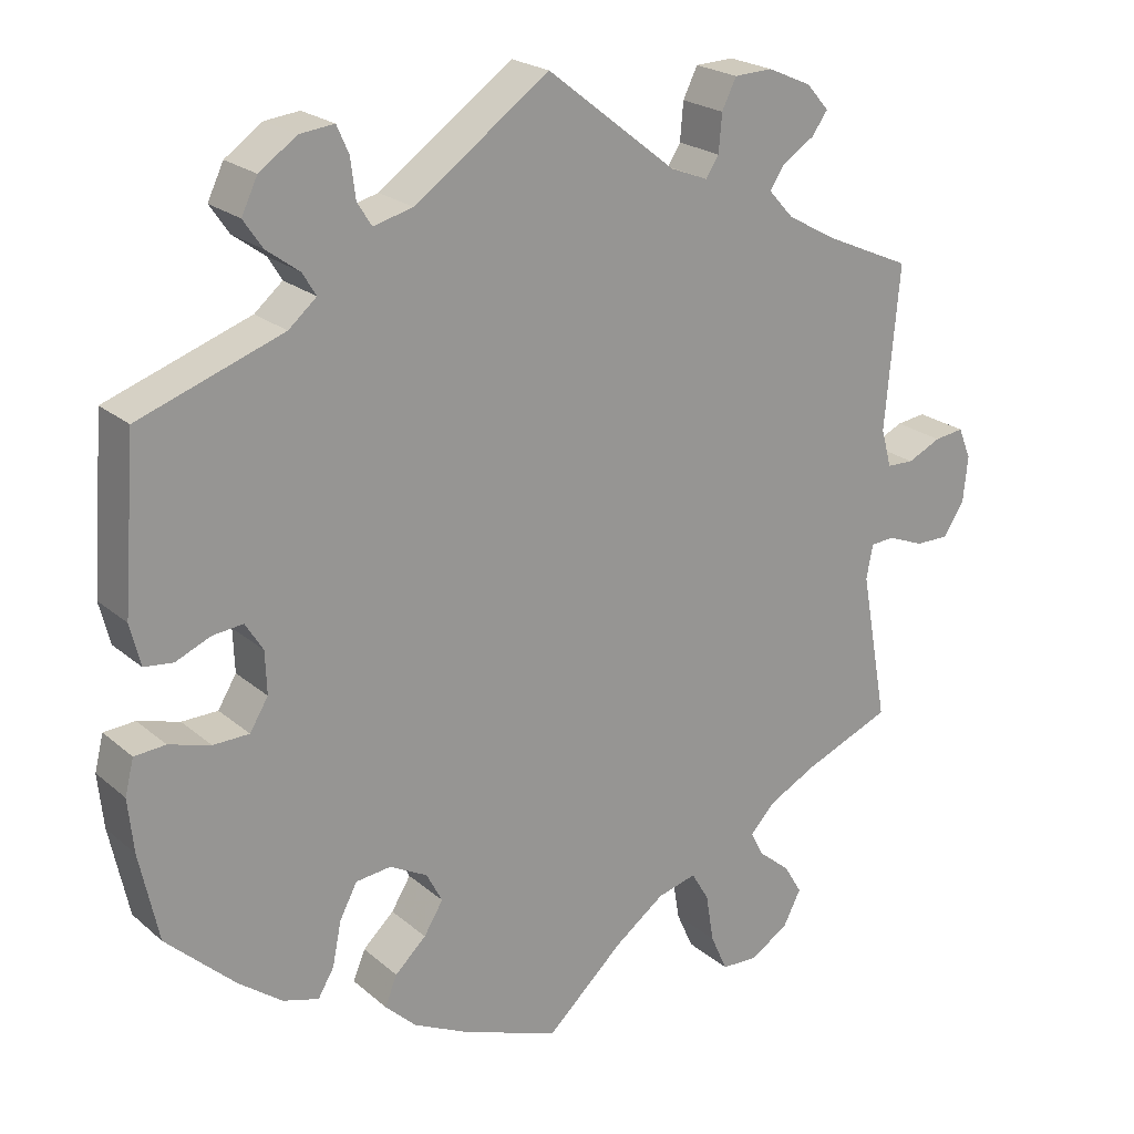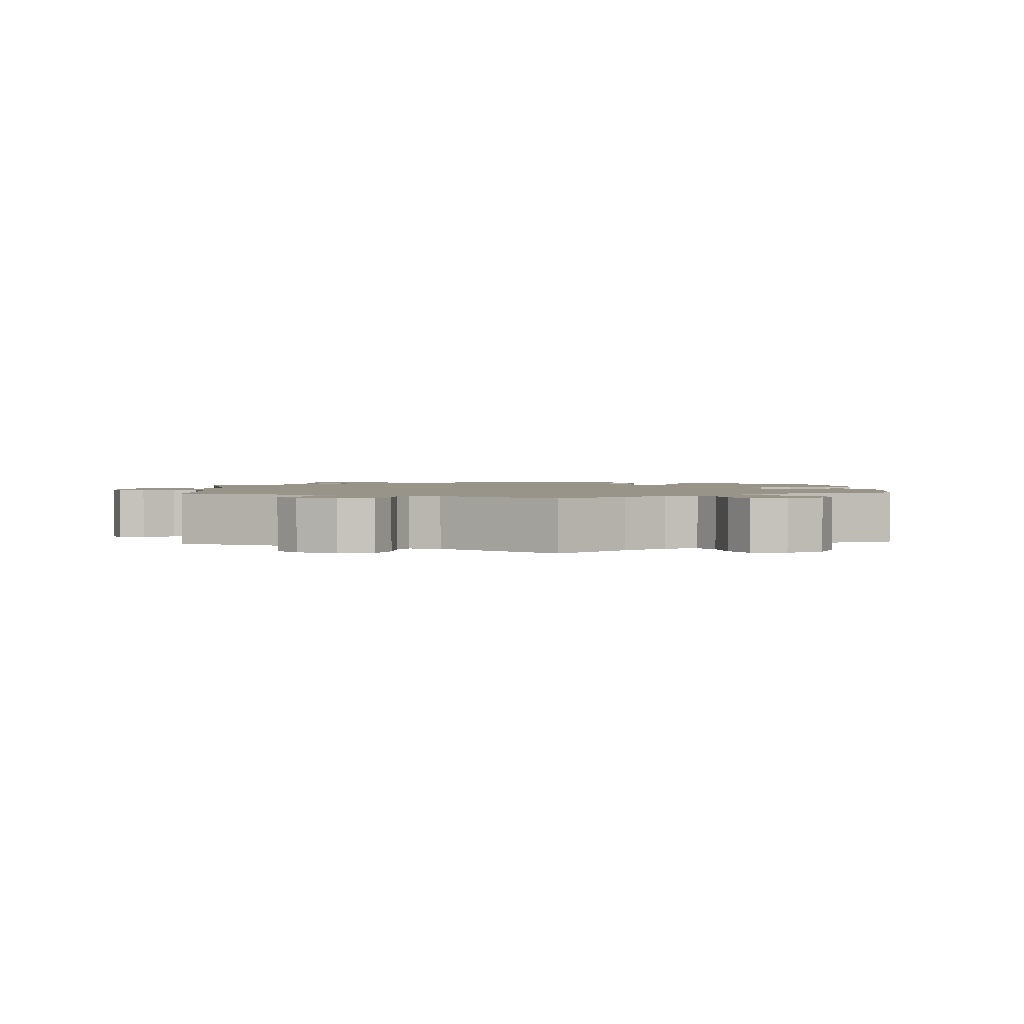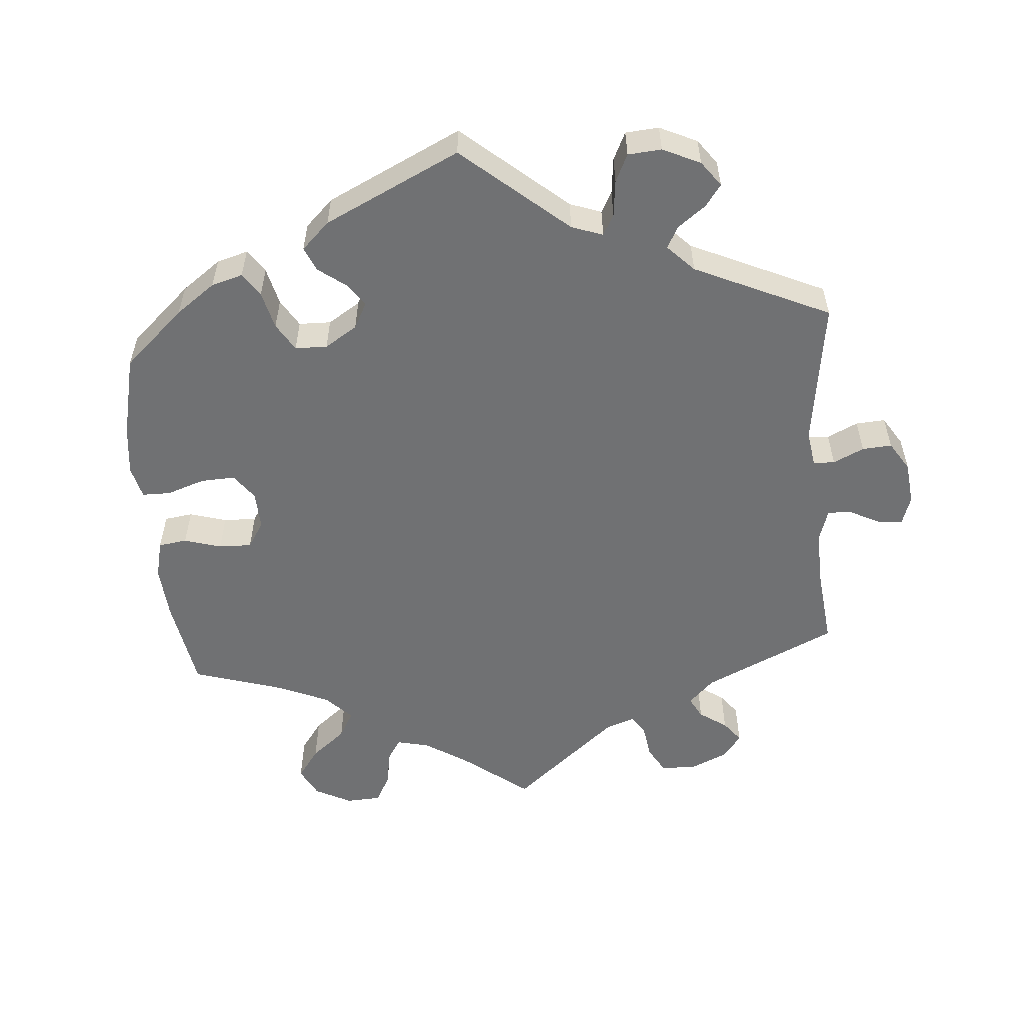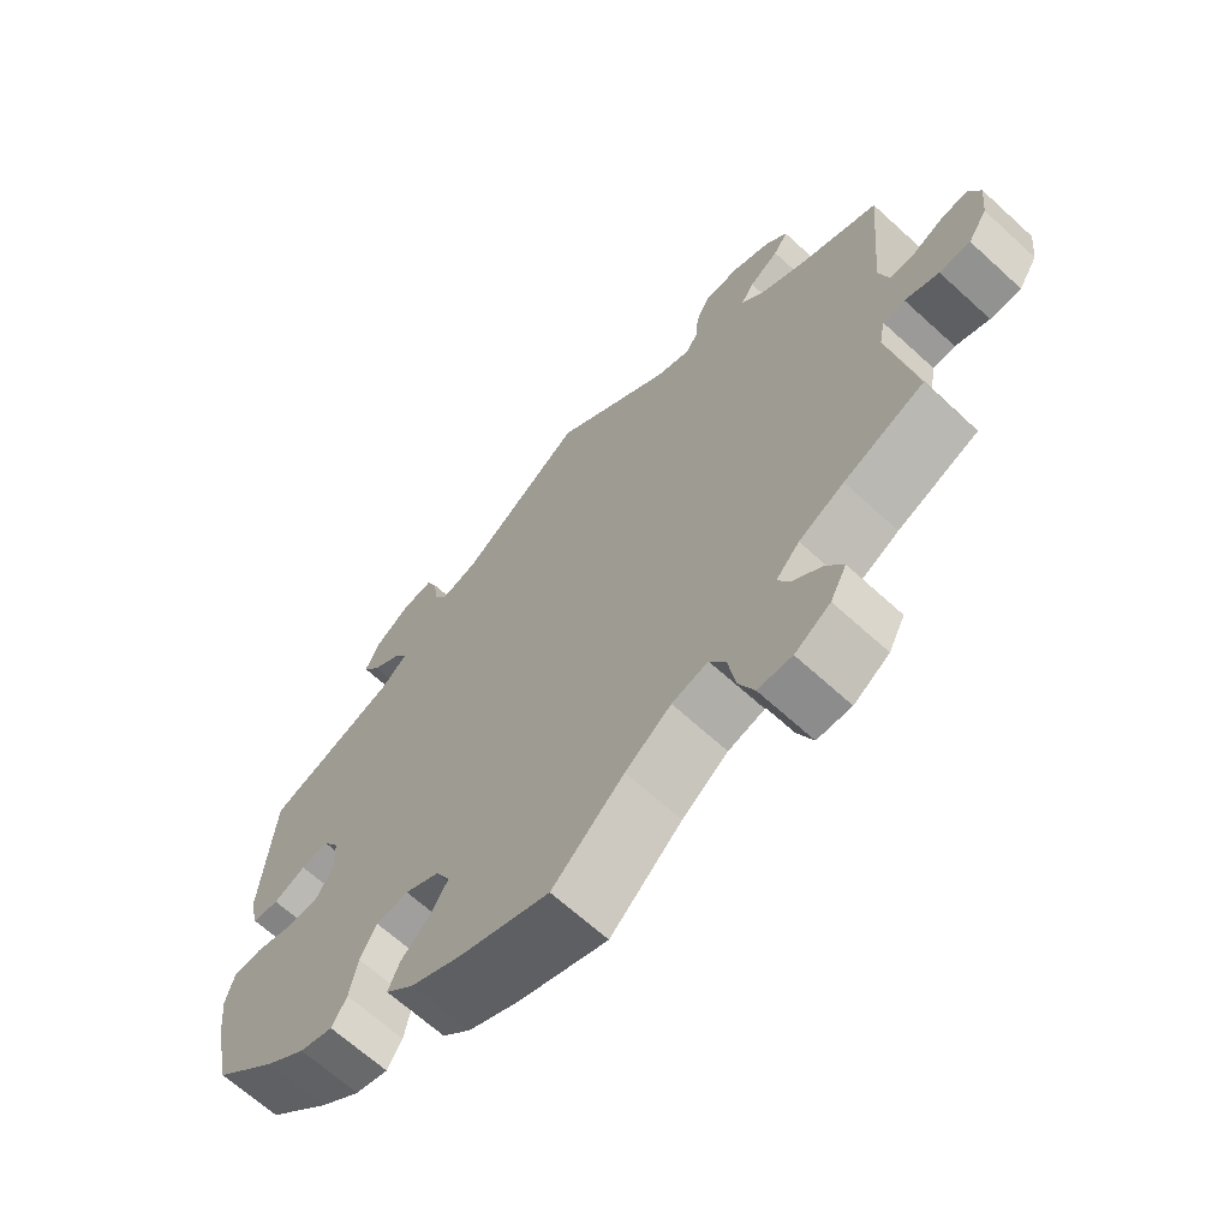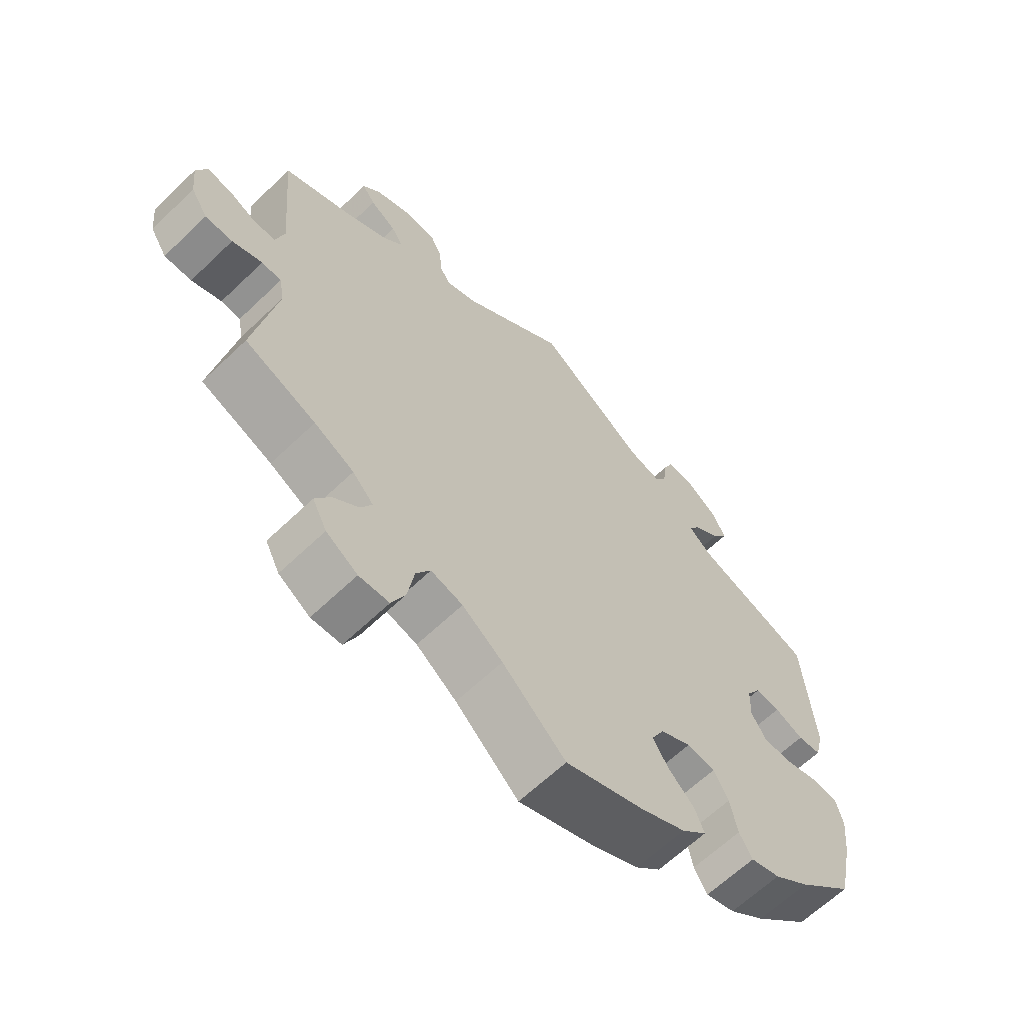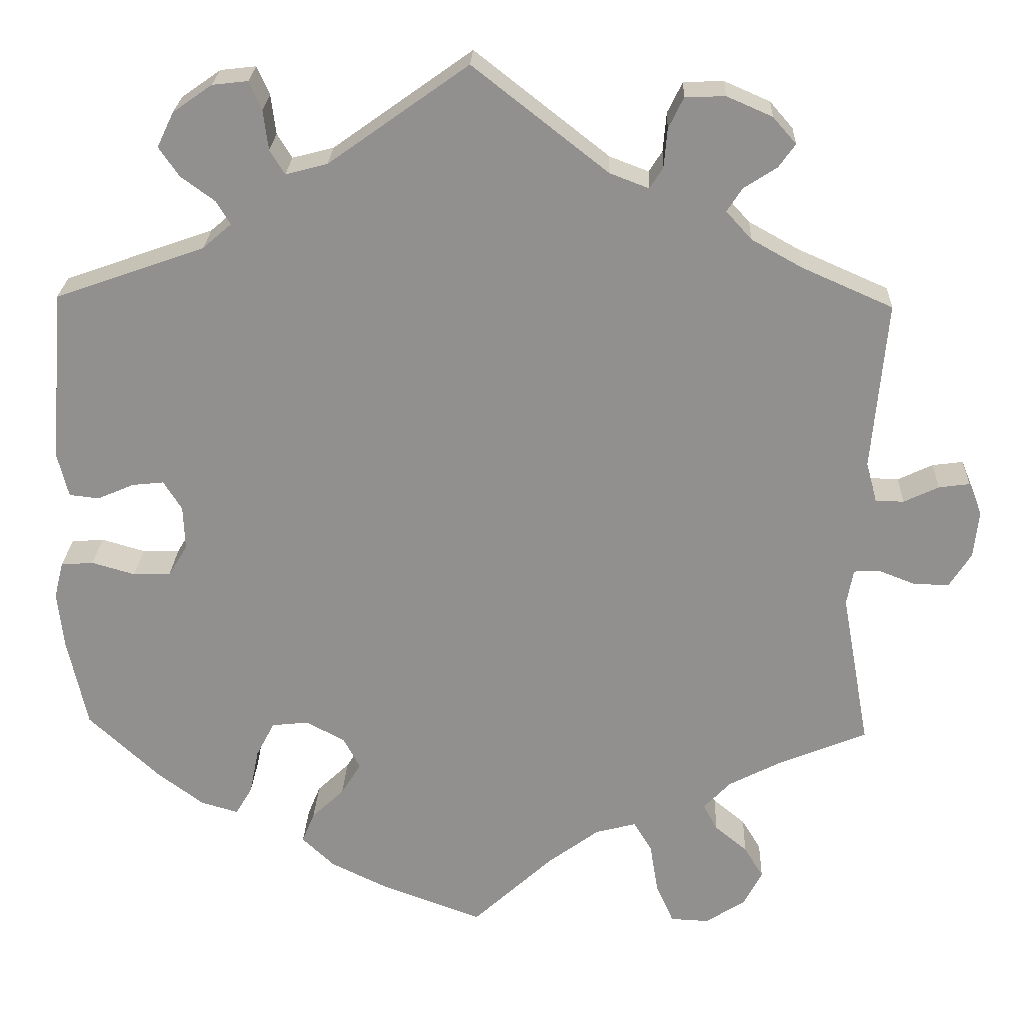
<metadata>
{"format":"obj","ext":"obj","renderer":"f3d","projection":"perspective","resolution":1024,"background":"white","views":[{"elev":22.0,"azim":-34.9,"up":"+Z"},{"elev":1.9,"azim":116.2,"up":"+Y"},{"elev":-55.1,"azim":-55.3,"up":"+Y"},{"elev":-66.3,"azim":47.5,"up":"+Z"},{"elev":-63.8,"azim":134.0,"up":"+Z"},{"elev":24.0,"azim":2.3,"up":"+Z"}]}
</metadata>
<code>
v -0.524 0.07 -0.178
v -0.531 0.07 -0.111
v -0.52 0.07 -0.067
v -0.481 0.07 -0.064
v -0.429 0.07 -0.079
v -0.384 0.07 -0.078
v -0.361 0.07 -0.04
v -0.363 0.07 0.013
v -0.385 0.07 0.048
v -0.423 0.07 0.044
v -0.467 0.07 0.025
v -0.503 0.07 0.029
v -0.516 0.07 0.081
v -0.5 0.07 0.289
v -0.32 0.07 0.353
v -0.285 0.07 0.383
v -0.302 0.07 0.411
v -0.343 0.07 0.441
v -0.367 0.07 0.476
v -0.347 0.07 0.518
v -0.3 0.07 0.551
v -0.257 0.07 0.556
v -0.242 0.07 0.522
v -0.236 0.07 0.474
v -0.218 0.07 0.445
v -0.168 0.07 0.458
v 0 0.07 0.578
v 0.162 0.07 0.451
v 0.209 0.07 0.433
v 0.225 0.07 0.458
v 0.229 0.07 0.505
v 0.247 0.07 0.542
v 0.295 0.07 0.544
v 0.35 0.07 0.52
v 0.378 0.07 0.488
v 0.358 0.07 0.46
v 0.318 0.07 0.434
v 0.3 0.07 0.406
v 0.331 0.07 0.372
v 0.392 0.07 0.338
v 0.501 0.07 0.29
v 0.483 0.07 0.087
v 0.496 0.07 0.039
v 0.53 0.07 0.038
v 0.572 0.07 0.058
v 0.609 0.07 0.063
v 0.625 0.07 0.024
v 0.619 0.07 -0.033
v 0.593 0.07 -0.074
v 0.551 0.07 -0.074
v 0.505 0.07 -0.056
v 0.475 0.07 -0.058
v 0.467 0.07 -0.101
v 0.501 0.07 -0.289
v 0.392 0.07 -0.334
v 0.331 0.07 -0.366
v 0.299 0.07 -0.4
v 0.316 0.07 -0.432
v 0.355 0.07 -0.464
v 0.378 0.07 -0.502
v 0.356 0.07 -0.545
v 0.308 0.07 -0.576
v 0.262 0.07 -0.574
v 0.241 0.07 -0.527
v 0.231 0.07 -0.466
v 0.209 0.07 -0.429
v 0.16 0.07 -0.442
v 0.098 0.07 -0.488
v 0.001 0.07 -0.578
v -0.121 0.07 -0.533
v -0.189 0.07 -0.5
v -0.228 0.07 -0.463
v -0.213 0.07 -0.426
v -0.174 0.07 -0.389
v -0.15 0.07 -0.35
v -0.17 0.07 -0.312
v -0.217 0.07 -0.287
v -0.261 0.07 -0.292
v -0.283 0.07 -0.334
v -0.294 0.07 -0.389
v -0.314 0.07 -0.423
v -0.359 0.07 -0.41
v -0.414 0.07 -0.369
v -0.5 0.07 -0.289
v -0.524 0 -0.178
v -0.531 0 -0.111
v -0.52 0 -0.067
v -0.481 0 -0.064
v -0.429 0 -0.079
v -0.384 0 -0.078
v -0.361 0 -0.04
v -0.363 0 0.013
v -0.385 0 0.048
v -0.423 0 0.044
v -0.467 0 0.025
v -0.503 0 0.029
v -0.516 0 0.081
v -0.5 0 0.289
v -0.32 0 0.353
v -0.285 0 0.383
v -0.302 0 0.411
v -0.343 0 0.441
v -0.367 0 0.476
v -0.347 0 0.518
v -0.3 0 0.551
v -0.257 0 0.556
v -0.242 0 0.522
v -0.236 0 0.474
v -0.218 0 0.445
v -0.168 0 0.458
v 0 0 0.578
v 0.162 0 0.451
v 0.209 0 0.433
v 0.225 0 0.458
v 0.229 0 0.505
v 0.247 0 0.542
v 0.295 0 0.544
v 0.35 0 0.52
v 0.378 0 0.488
v 0.358 0 0.46
v 0.318 0 0.434
v 0.3 0 0.406
v 0.331 0 0.372
v 0.392 0 0.338
v 0.501 0 0.29
v 0.483 0 0.087
v 0.496 0 0.039
v 0.53 0 0.038
v 0.572 0 0.058
v 0.609 0 0.063
v 0.625 0 0.024
v 0.619 0 -0.033
v 0.593 0 -0.074
v 0.551 0 -0.074
v 0.505 0 -0.056
v 0.475 0 -0.058
v 0.467 0 -0.101
v 0.501 0 -0.289
v 0.392 0 -0.334
v 0.331 0 -0.366
v 0.299 0 -0.4
v 0.316 0 -0.432
v 0.355 0 -0.464
v 0.378 0 -0.502
v 0.356 0 -0.545
v 0.308 0 -0.576
v 0.262 0 -0.574
v 0.241 0 -0.527
v 0.231 0 -0.466
v 0.209 0 -0.429
v 0.16 0 -0.442
v 0.098 0 -0.488
v 0.001 0 -0.578
v -0.121 0 -0.533
v -0.189 0 -0.5
v -0.228 0 -0.463
v -0.213 0 -0.426
v -0.174 0 -0.389
v -0.15 0 -0.35
v -0.17 0 -0.312
v -0.217 0 -0.287
v -0.261 0 -0.292
v -0.283 0 -0.334
v -0.294 0 -0.389
v -0.314 0 -0.423
v -0.359 0 -0.41
v -0.414 0 -0.369
v -0.5 0 -0.289
f 79 80 81 82
f 78 79 82 83
f 71 72 73 74
f 71 74 75
f 68 69 70 71
f 67 68 71 75
f 66 67 75 76
f 62 63 64 65
f 62 65 66
f 61 62 66
f 58 59 60 61
f 57 58 61 66
f 56 57 66 76
f 53 54 55
f 52 53 55 56
f 48 49 50 51
f 48 51 52
f 47 48 52
f 44 45 46 47
f 43 44 47 52
f 42 43 52 56
f 40 41 42 56
f 34 35 36 37
f 34 37 38
f 33 34 38
f 30 31 32 33
f 29 30 33 38
f 26 27 28
f 25 26 28 29
f 21 22 23 24
f 21 24 25
f 20 21 25
f 17 18 19 20
f 16 17 20 25
f 12 13 14 15
f 10 11 12 15
f 9 10 15 16
f 8 9 16 25
f 2 3 4 5
f 2 5 6
f 1 2 6
f 78 83 84 1
f 40 56 76 77
f 39 40 77 78
f 7 8 25 29
f 6 7 29 38
f 38 39 78
f 1 6 38 78
f 166 165 164 163
f 167 166 163 162
f 158 157 156 155
f 159 158 155
f 155 154 153 152
f 159 155 152 151
f 160 159 151 150
f 149 148 147 146
f 150 149 146
f 150 146 145
f 145 144 143 142
f 150 145 142 141
f 160 150 141 140
f 139 138 137
f 140 139 137 136
f 135 134 133 132
f 136 135 132
f 136 132 131
f 131 130 129 128
f 136 131 128 127
f 140 136 127 126
f 140 126 125 124
f 121 120 119 118
f 122 121 118
f 122 118 117
f 117 116 115 114
f 122 117 114 113
f 112 111 110
f 113 112 110 109
f 108 107 106 105
f 109 108 105
f 109 105 104
f 104 103 102 101
f 109 104 101 100
f 99 98 97 96
f 99 96 95 94
f 100 99 94 93
f 109 100 93 92
f 89 88 87 86
f 90 89 86
f 90 86 85
f 85 168 167 162
f 161 160 140 124
f 162 161 124 123
f 113 109 92 91
f 122 113 91 90
f 162 123 122
f 162 122 90 85
f 1 85 86 2
f 2 86 87 3
f 3 87 88 4
f 4 88 89 5
f 5 89 90 6
f 6 90 91 7
f 7 91 92 8
f 8 92 93 9
f 9 93 94 10
f 10 94 95 11
f 11 95 96 12
f 12 96 97 13
f 13 97 98 14
f 14 98 99 15
f 15 99 100 16
f 16 100 101 17
f 17 101 102 18
f 18 102 103 19
f 19 103 104 20
f 20 104 105 21
f 21 105 106 22
f 22 106 107 23
f 23 107 108 24
f 24 108 109 25
f 25 109 110 26
f 26 110 111 27
f 27 111 112 28
f 28 112 113 29
f 29 113 114 30
f 30 114 115 31
f 31 115 116 32
f 32 116 117 33
f 33 117 118 34
f 34 118 119 35
f 35 119 120 36
f 36 120 121 37
f 37 121 122 38
f 38 122 123 39
f 39 123 124 40
f 40 124 125 41
f 41 125 126 42
f 42 126 127 43
f 43 127 128 44
f 44 128 129 45
f 45 129 130 46
f 46 130 131 47
f 47 131 132 48
f 48 132 133 49
f 49 133 134 50
f 50 134 135 51
f 51 135 136 52
f 52 136 137 53
f 53 137 138 54
f 54 138 139 55
f 55 139 140 56
f 56 140 141 57
f 57 141 142 58
f 58 142 143 59
f 59 143 144 60
f 60 144 145 61
f 61 145 146 62
f 62 146 147 63
f 63 147 148 64
f 64 148 149 65
f 65 149 150 66
f 66 150 151 67
f 67 151 152 68
f 68 152 153 69
f 69 153 154 70
f 70 154 155 71
f 71 155 156 72
f 72 156 157 73
f 73 157 158 74
f 74 158 159 75
f 75 159 160 76
f 76 160 161 77
f 77 161 162 78
f 78 162 163 79
f 79 163 164 80
f 80 164 165 81
f 81 165 166 82
f 82 166 167 83
f 83 167 168 84
f 84 168 85 1

</code>
